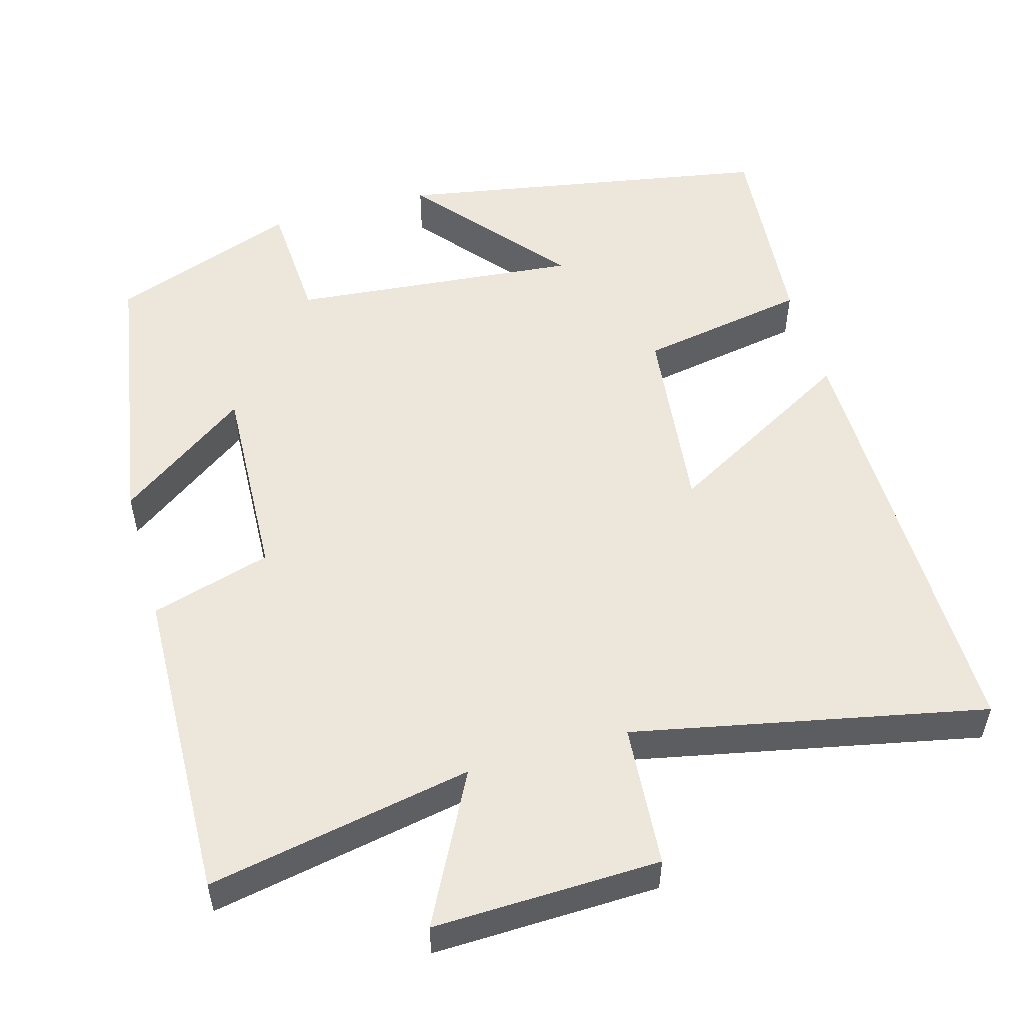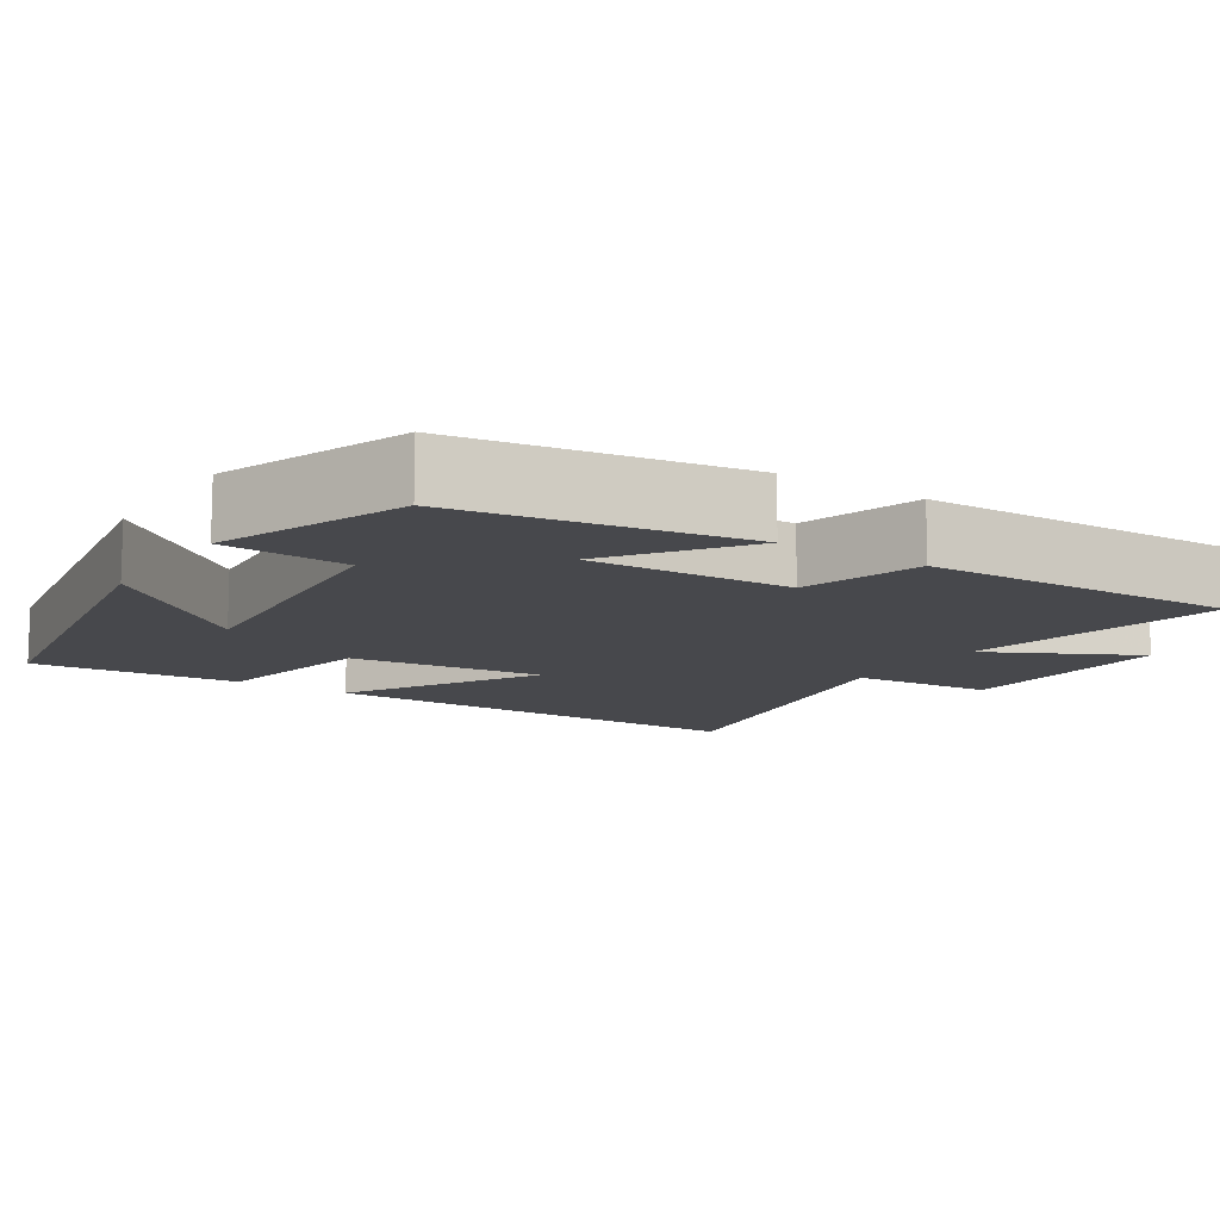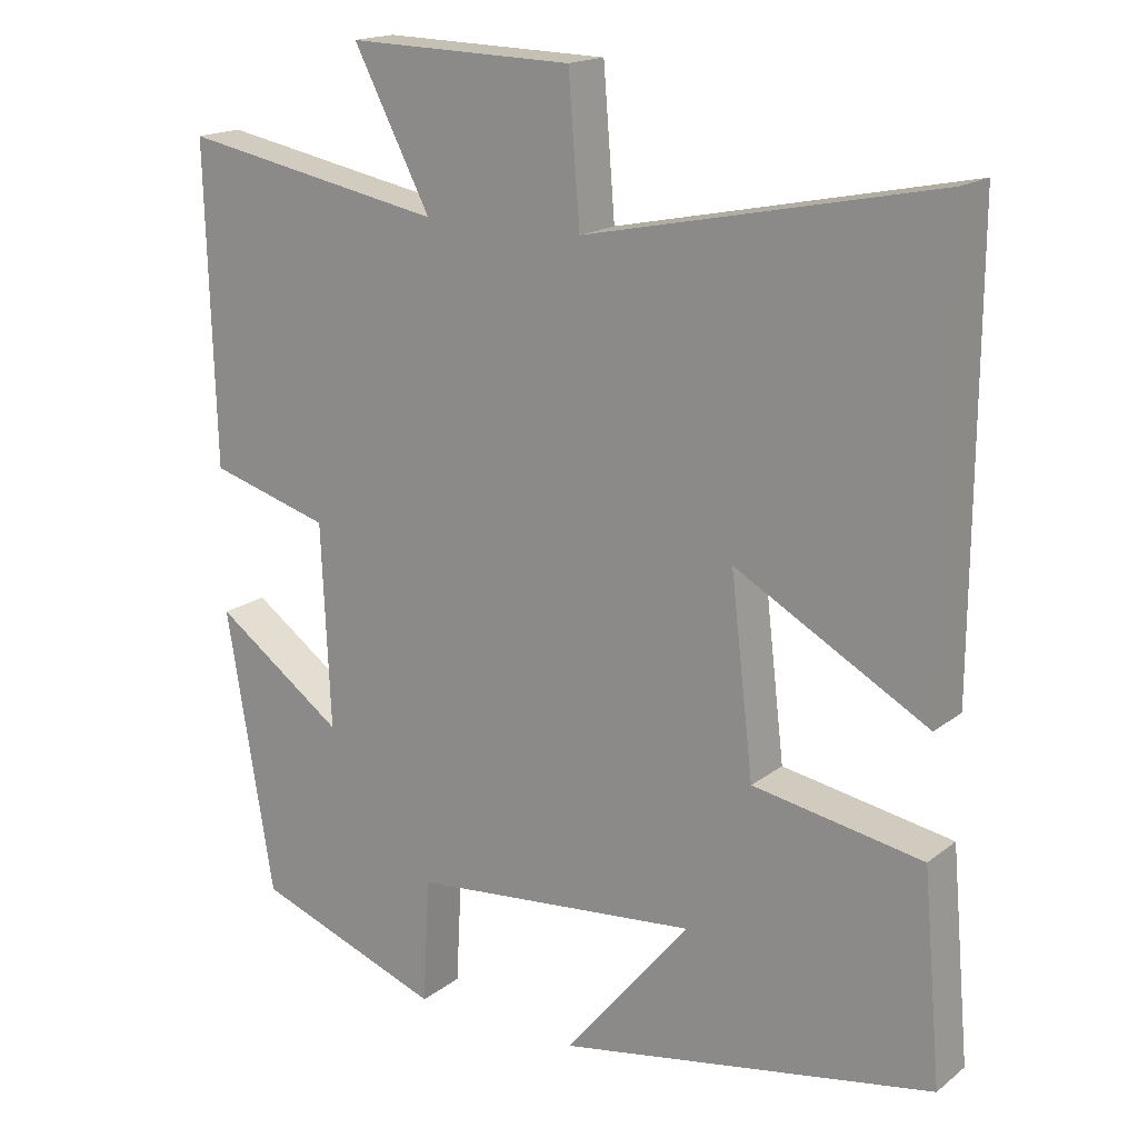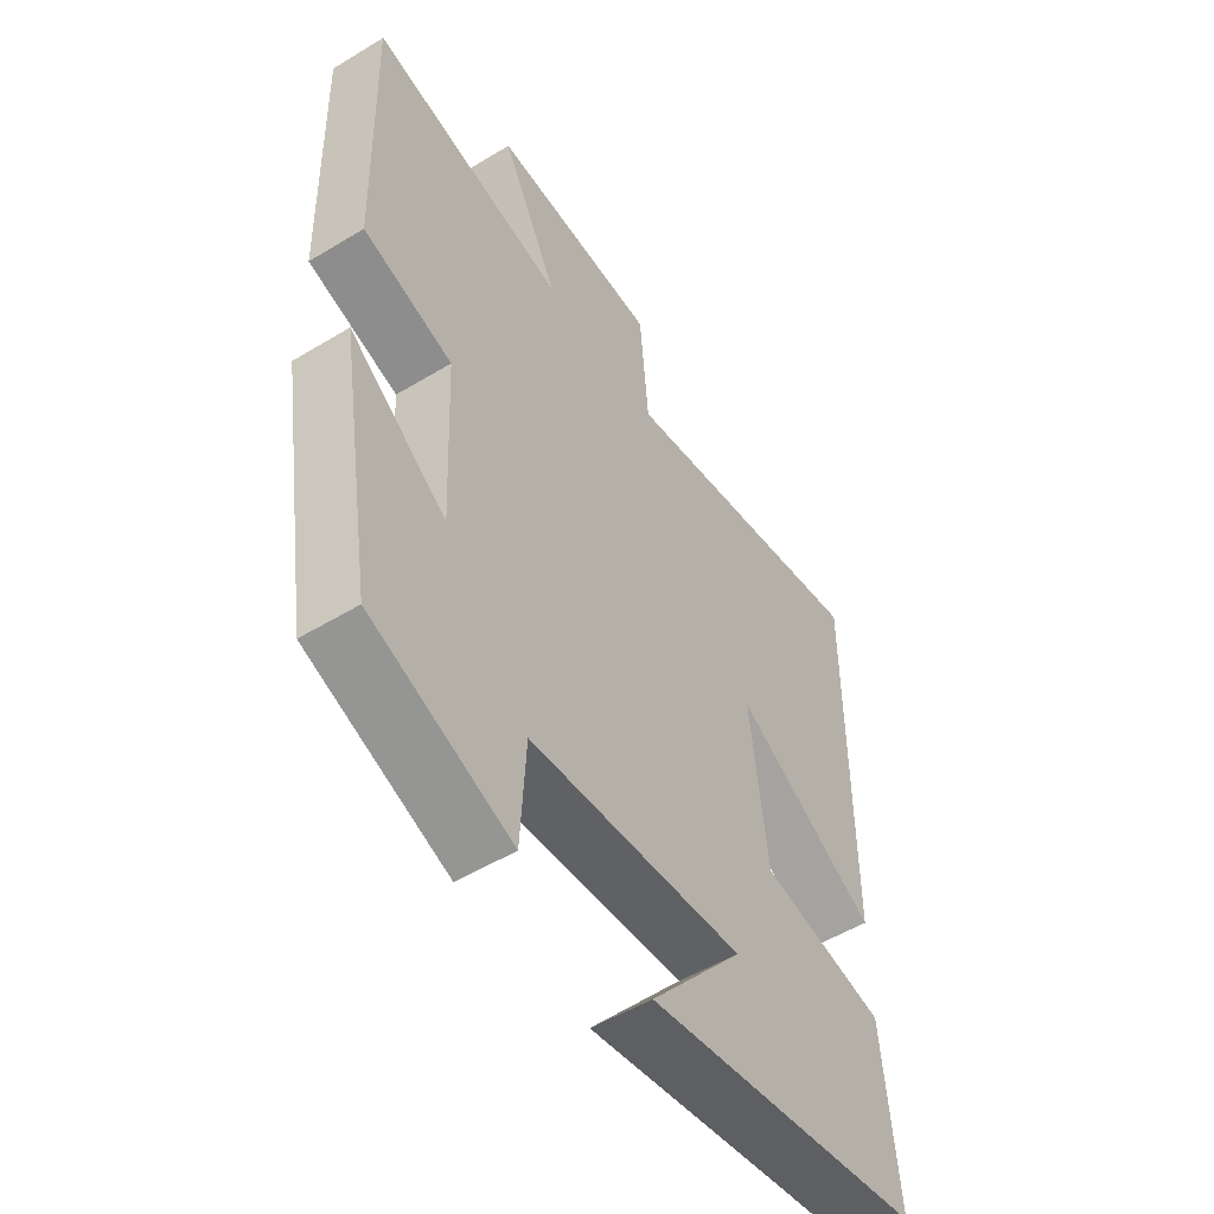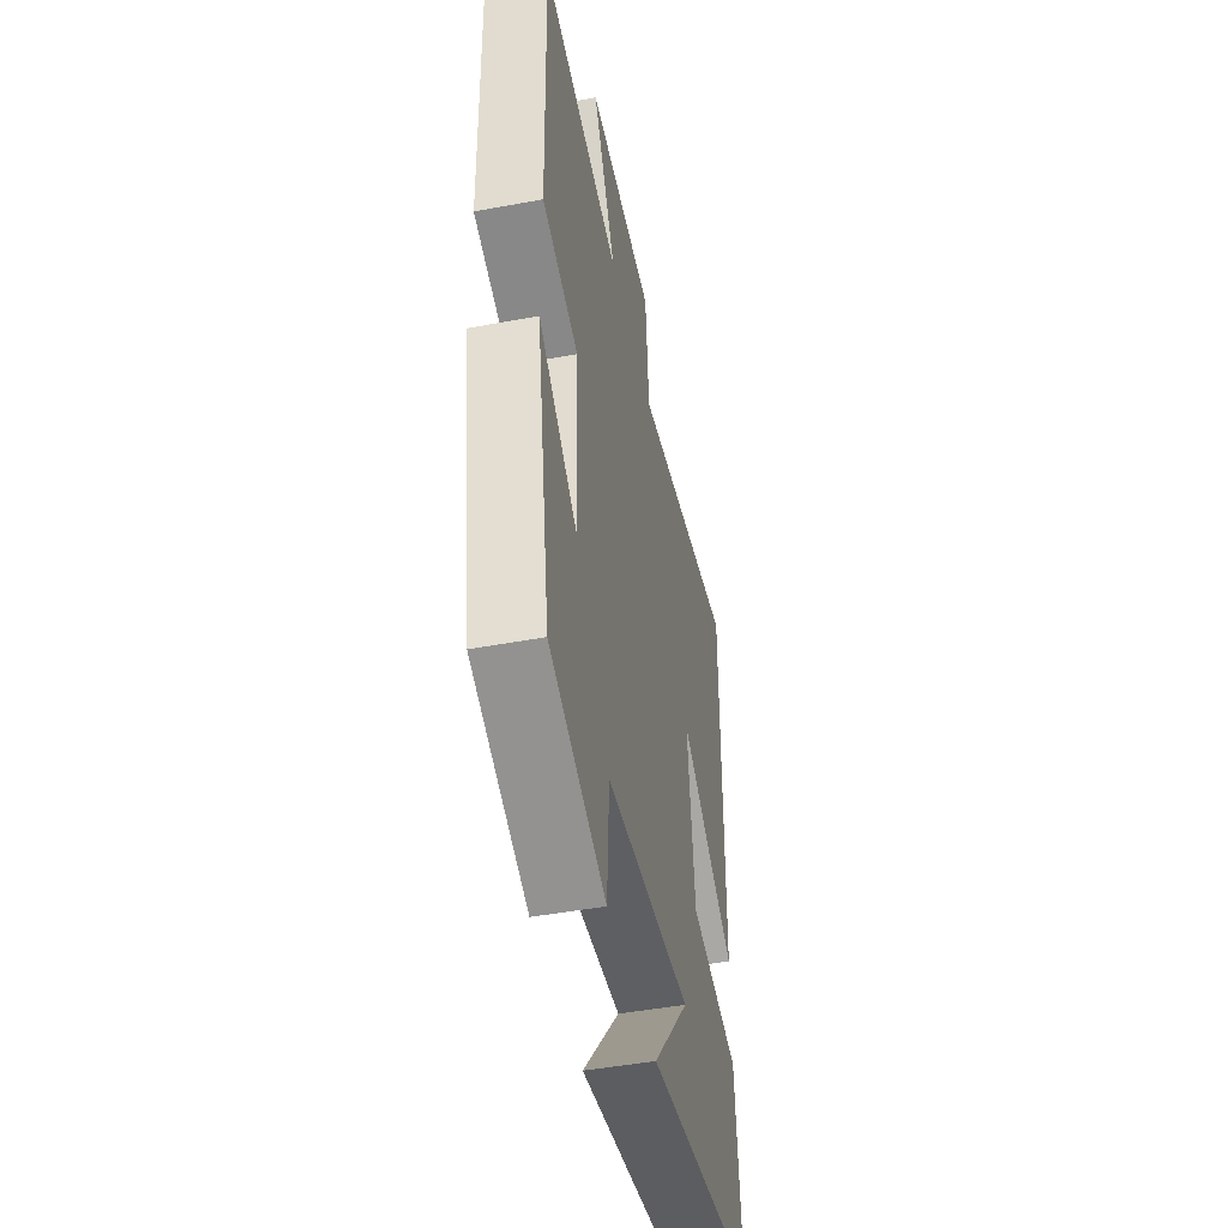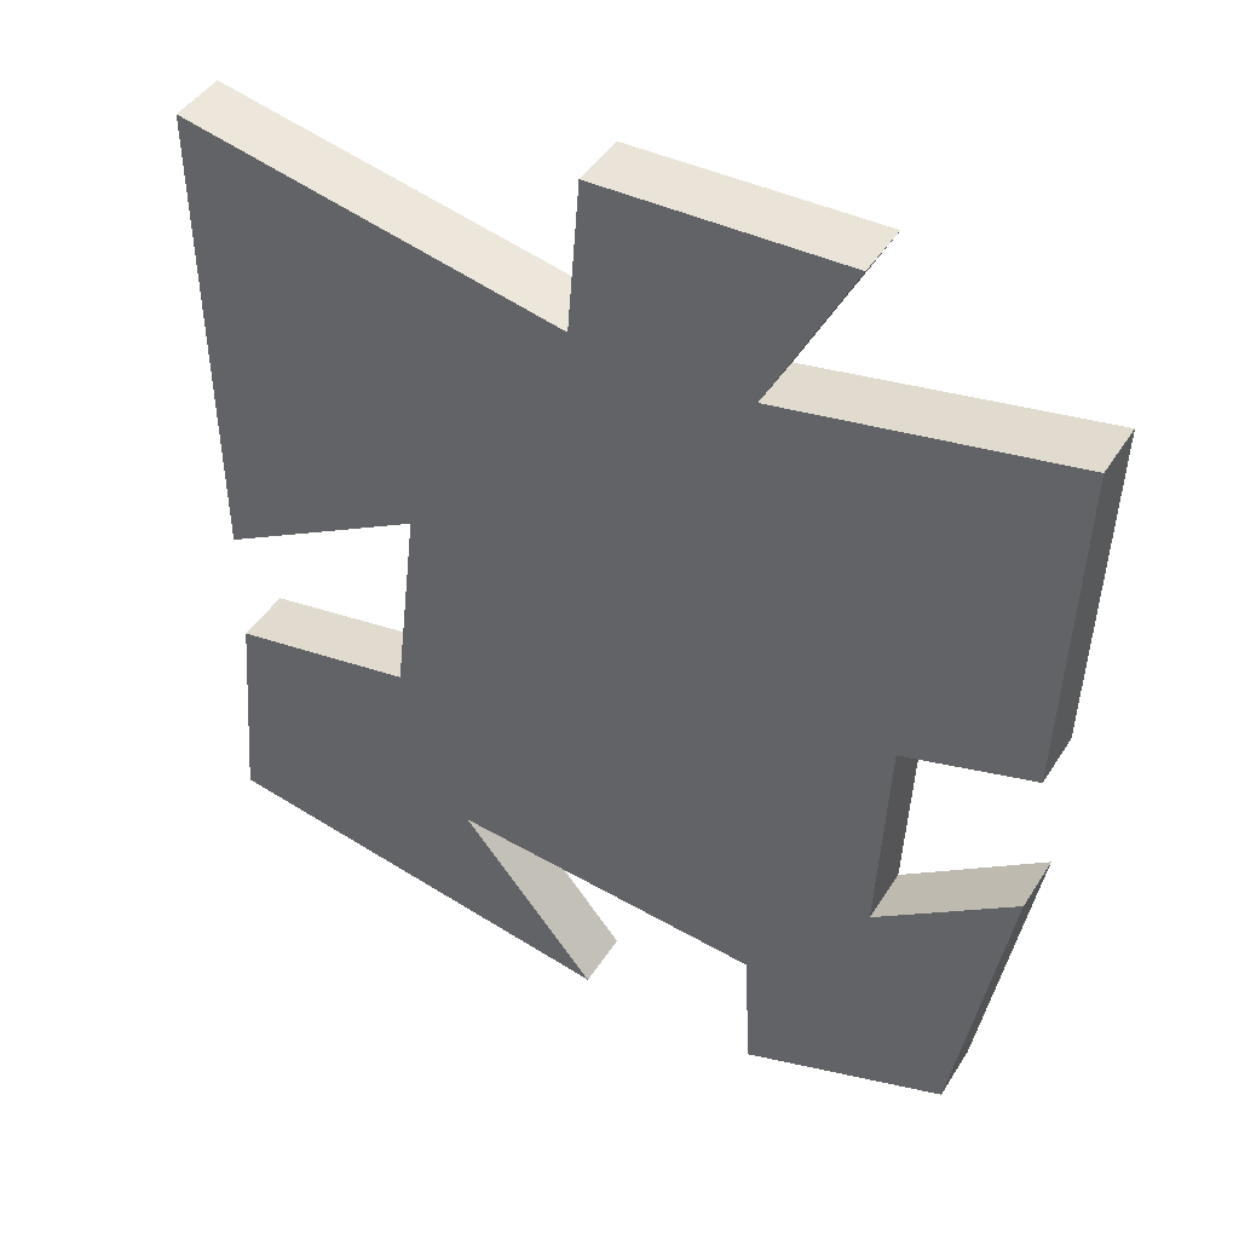
<metadata>
{"format":"obj","ext":"obj","renderer":"f3d","projection":"perspective","resolution":1024,"background":"white","views":[{"elev":53.1,"azim":-15.9,"up":"+Y"},{"elev":-11.6,"azim":-123.3,"up":"+Y"},{"elev":17.3,"azim":34.2,"up":"+Z"},{"elev":-52.6,"azim":-56.9,"up":"+Z"},{"elev":-47.3,"azim":-78.2,"up":"+Z"},{"elev":44.5,"azim":-149.7,"up":"+Z"}]}
</metadata>
<code>
v -0.512 0.07 0.566
v -0.166 0.07 0.5
v -0.267 0.07 0.695
v 0.029 0.07 0.687
v 0.044 0.07 0.5
v 0.503 0.07 0.595
v 0.5 0.07 0.011
v 0.248 0.07 0.153
v 0.278 0.07 -0.101
v 0.5 0.07 -0.141
v 0.524 0.07 -0.412
v 0.03 0.07 -0.5
v 0.195 0.07 -0.3
v -0.183 0.07 -0.336
v -0.192 0.07 -0.5
v -0.438 0.07 -0.41
v -0.5 0.07 -0.039
v -0.33 0.07 -0.161
v -0.342 0.07 0.105
v -0.5 0.07 0.151
v -0.512 0 0.566
v -0.166 0 0.5
v -0.267 0 0.695
v 0.029 0 0.687
v 0.044 0 0.5
v 0.503 0 0.595
v 0.5 0 0.011
v 0.248 0 0.153
v 0.278 0 -0.101
v 0.5 0 -0.141
v 0.524 0 -0.412
v 0.03 0 -0.5
v 0.195 0 -0.3
v -0.183 0 -0.336
v -0.192 0 -0.5
v -0.438 0 -0.41
v -0.5 0 -0.039
v -0.33 0 -0.161
v -0.342 0 0.105
v -0.5 0 0.151
f 19 20 1 2
f 18 19 2
f 16 17 18
f 15 16 18
f 14 15 18
f 13 14 18 2
f 10 11 12 13
f 9 10 13
f 8 9 13 2
f 5 6 7 8
f 5 8 2 3
f 3 4 5
f 22 21 40 39
f 22 39 38
f 38 37 36
f 38 36 35
f 38 35 34
f 22 38 34 33
f 33 32 31 30
f 33 30 29
f 22 33 29 28
f 28 27 26 25
f 23 22 28 25
f 25 24 23
f 1 21 22 2
f 2 22 23 3
f 3 23 24 4
f 4 24 25 5
f 5 25 26 6
f 6 26 27 7
f 7 27 28 8
f 8 28 29 9
f 9 29 30 10
f 10 30 31 11
f 11 31 32 12
f 12 32 33 13
f 13 33 34 14
f 14 34 35 15
f 15 35 36 16
f 16 36 37 17
f 17 37 38 18
f 18 38 39 19
f 19 39 40 20
f 20 40 21 1

</code>
